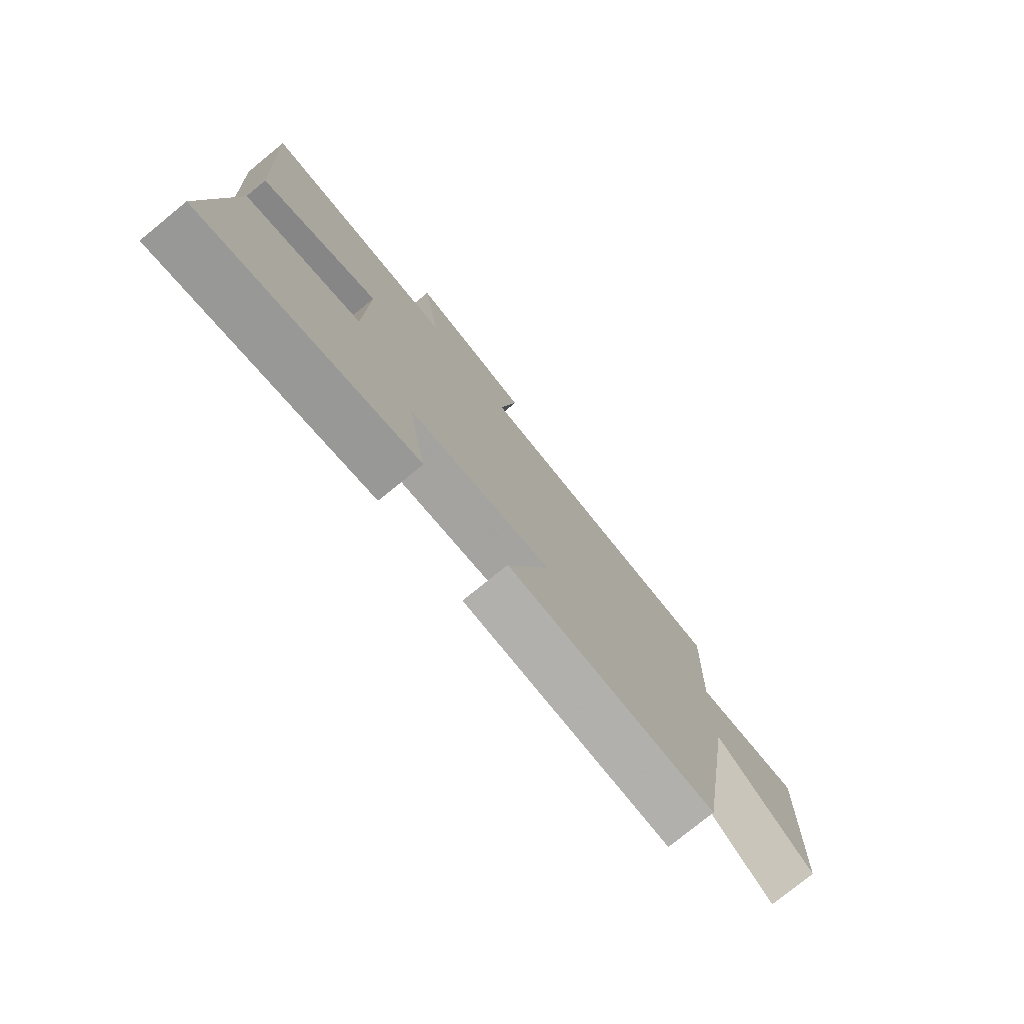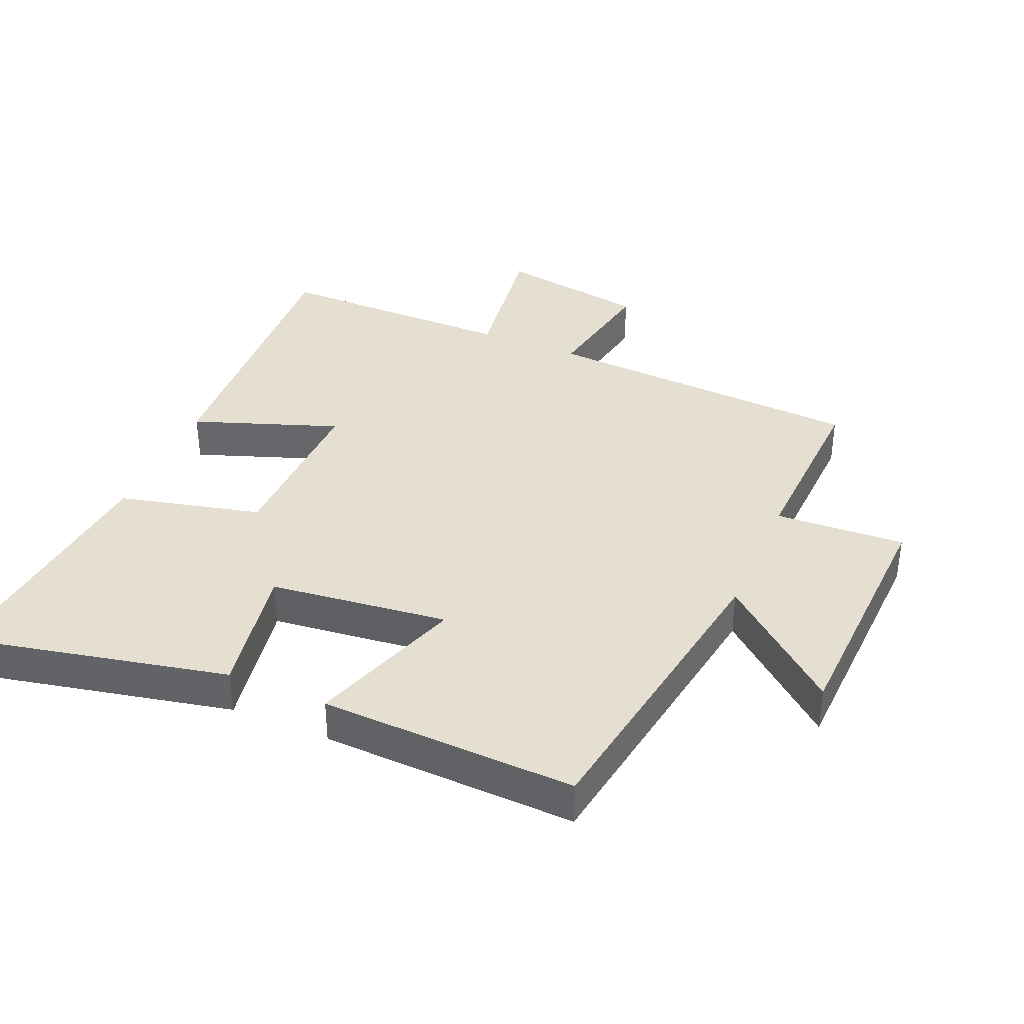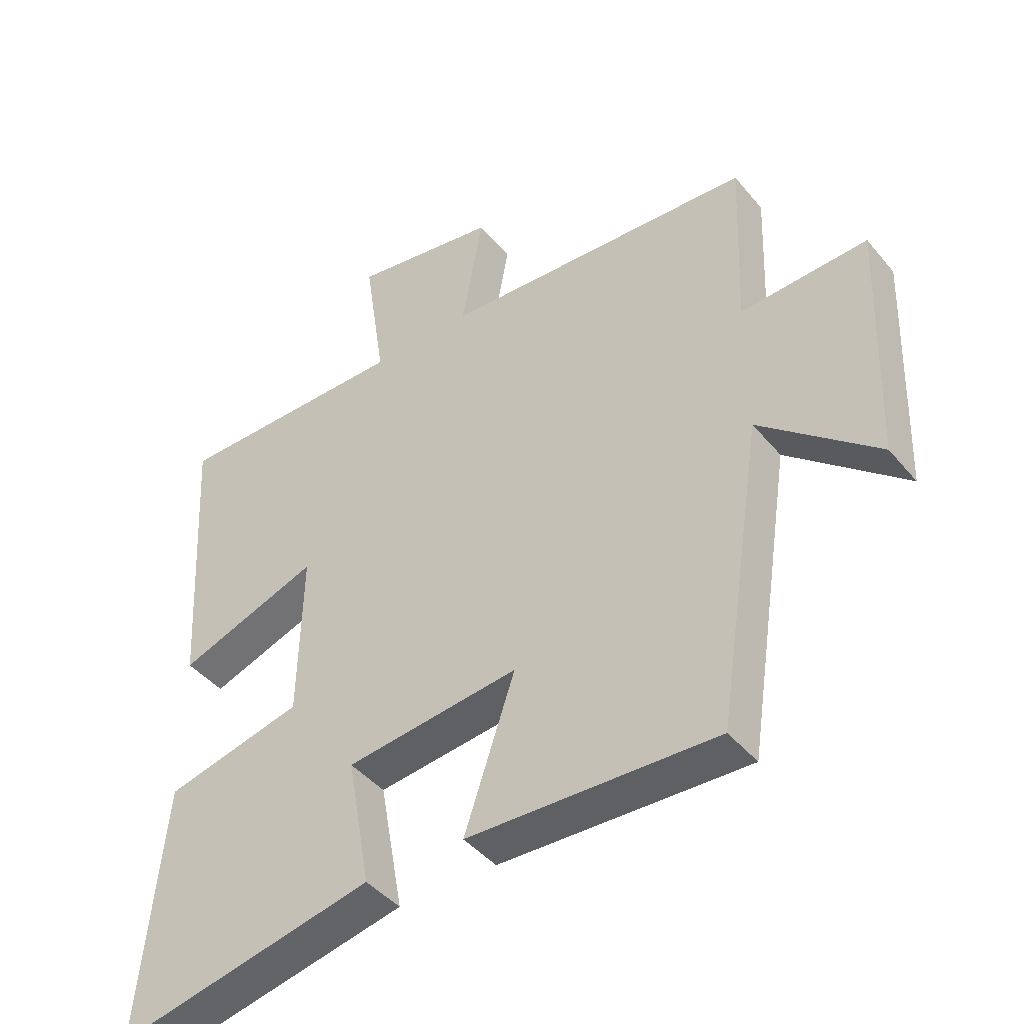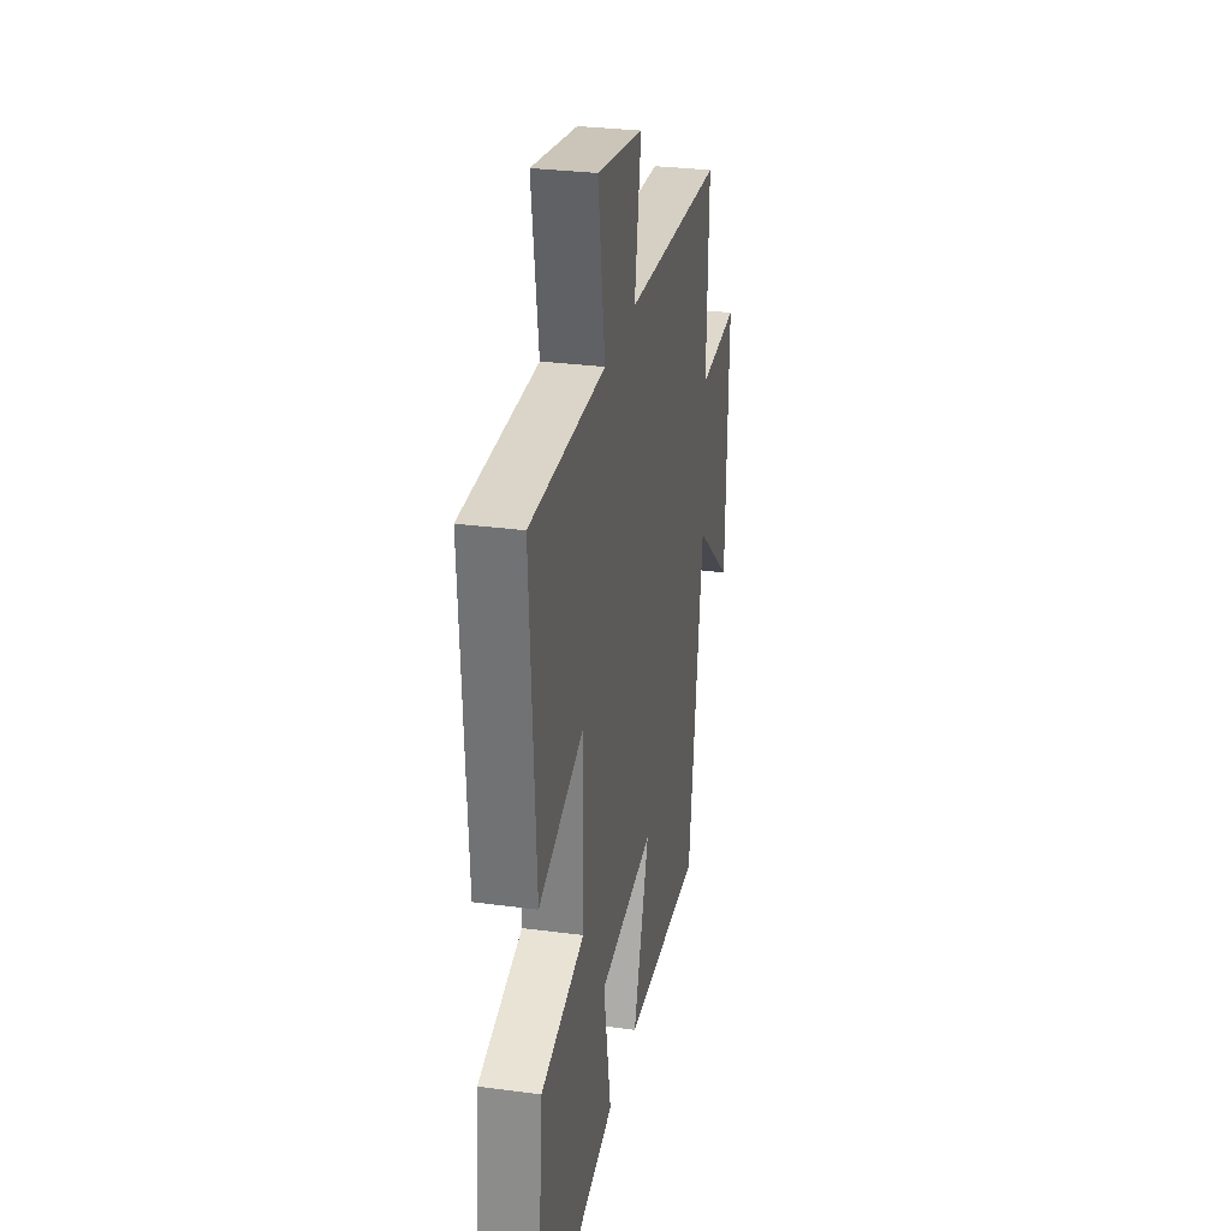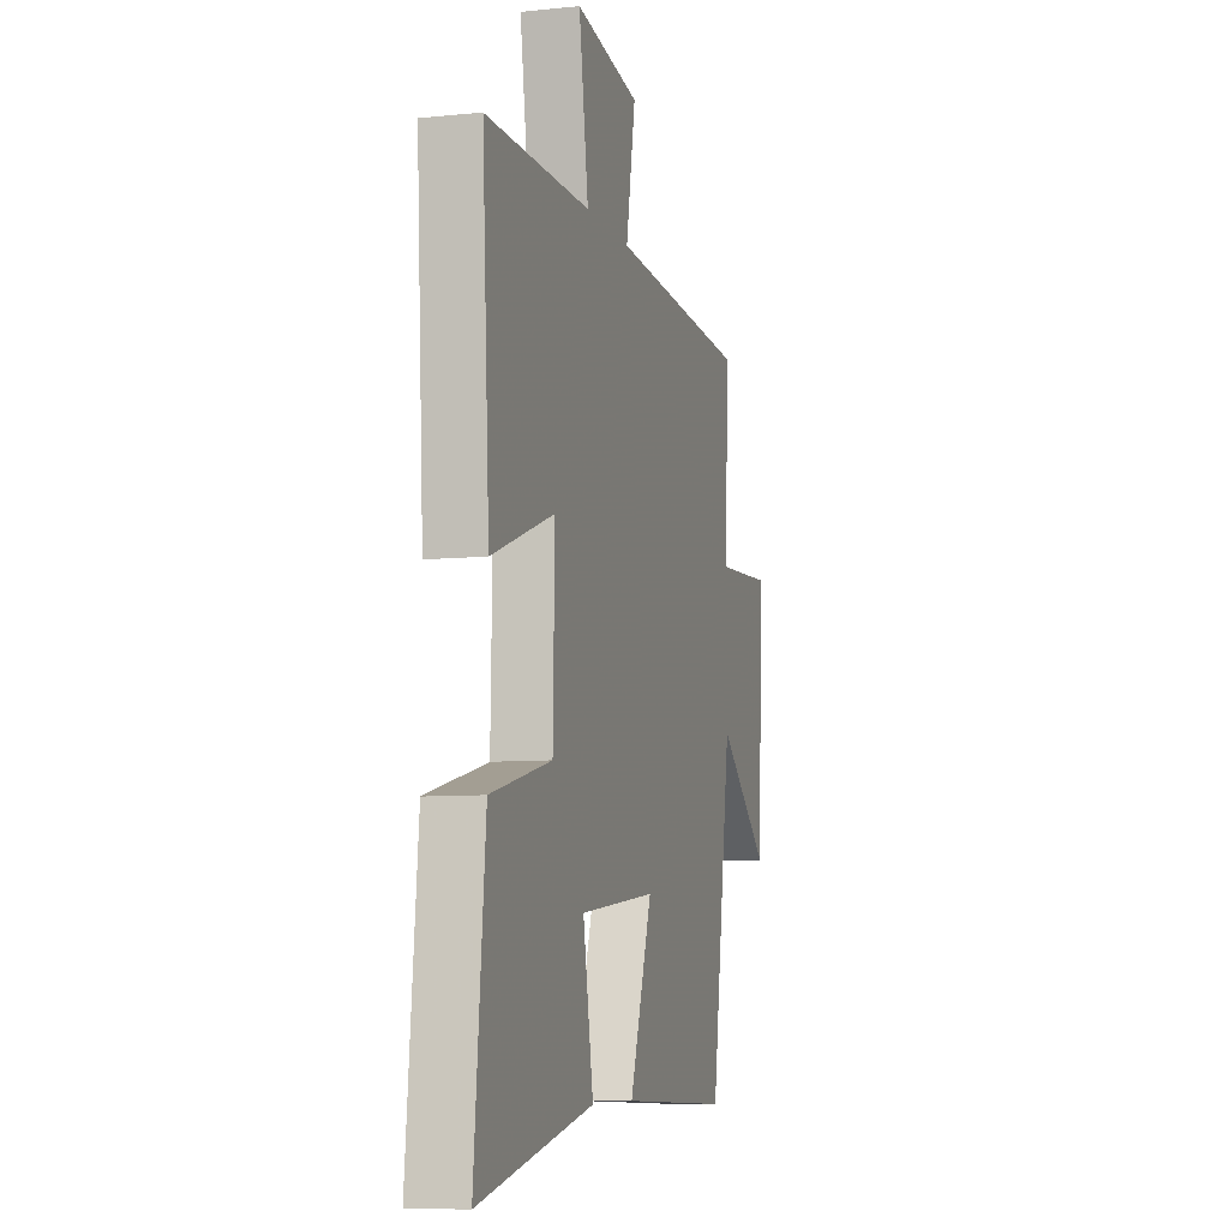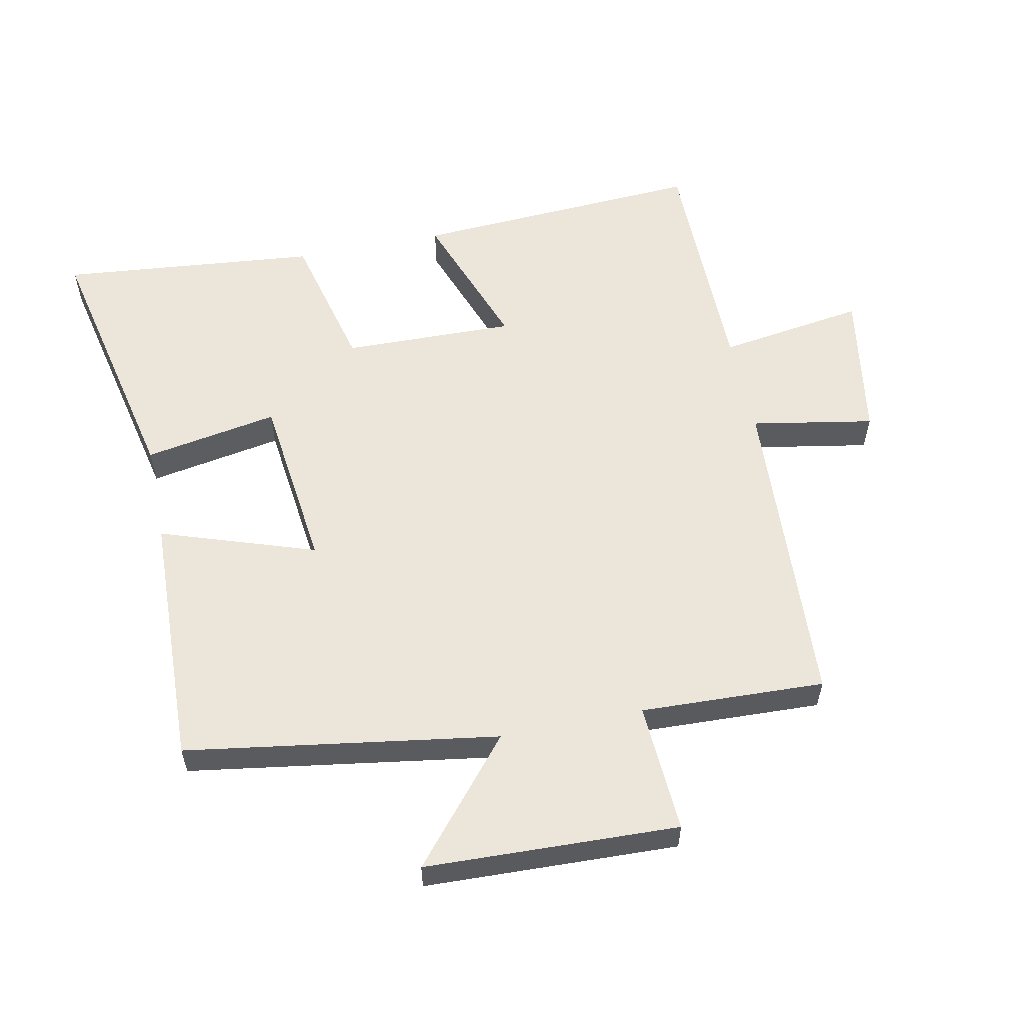
<metadata>
{"format":"obj","ext":"obj","renderer":"f3d","projection":"perspective","resolution":1024,"background":"white","views":[{"elev":-77.5,"azim":129.2,"up":"+Z"},{"elev":37.4,"azim":-156.8,"up":"+Y"},{"elev":-43.4,"azim":-143.6,"up":"+Z"},{"elev":29.3,"azim":101.2,"up":"+Z"},{"elev":-7.9,"azim":105.9,"up":"+Z"},{"elev":56.9,"azim":-101.6,"up":"+Y"}]}
</metadata>
<code>
v -0.511 0.07 0.472
v -0.012 0.07 0.5
v -0.046 0.07 0.689
v 0.186 0.07 0.727
v 0.152 0.07 0.5
v 0.526 0.07 0.499
v 0.5 0.07 0.049
v 0.275 0.07 0.13
v 0.281 0.07 -0.136
v 0.5 0.07 -0.189
v 0.539 0.07 -0.588
v 0.128 0.07 -0.5
v 0.165 0.07 -0.293
v -0.111 0.07 -0.261
v -0.03 0.07 -0.5
v -0.426 0.07 -0.514
v -0.5 0.07 -0.034
v -0.687 0.07 -0.191
v -0.701 0.07 0.199
v -0.5 0.07 0.188
v -0.511 0 0.472
v -0.012 0 0.5
v -0.046 0 0.689
v 0.186 0 0.727
v 0.152 0 0.5
v 0.526 0 0.499
v 0.5 0 0.049
v 0.275 0 0.13
v 0.281 0 -0.136
v 0.5 0 -0.189
v 0.539 0 -0.588
v 0.128 0 -0.5
v 0.165 0 -0.293
v -0.111 0 -0.261
v -0.03 0 -0.5
v -0.426 0 -0.514
v -0.5 0 -0.034
v -0.687 0 -0.191
v -0.701 0 0.199
v -0.5 0 0.188
f 17 18 19 20
f 16 17 20
f 15 16 20
f 14 15 20
f 20 1 2
f 14 20 2
f 13 14 2
f 11 12 13
f 10 11 13
f 9 10 13
f 13 2 3
f 9 13 3
f 8 9 3
f 5 6 7 8
f 5 8 3
f 3 4 5
f 40 39 38 37
f 40 37 36
f 40 36 35
f 40 35 34
f 22 21 40
f 22 40 34
f 22 34 33
f 33 32 31
f 33 31 30
f 33 30 29
f 23 22 33
f 23 33 29
f 23 29 28
f 28 27 26 25
f 23 28 25
f 25 24 23
f 1 21 22 2
f 2 22 23 3
f 3 23 24 4
f 4 24 25 5
f 5 25 26 6
f 6 26 27 7
f 7 27 28 8
f 8 28 29 9
f 9 29 30 10
f 10 30 31 11
f 11 31 32 12
f 12 32 33 13
f 13 33 34 14
f 14 34 35 15
f 15 35 36 16
f 16 36 37 17
f 17 37 38 18
f 18 38 39 19
f 19 39 40 20
f 20 40 21 1

</code>
